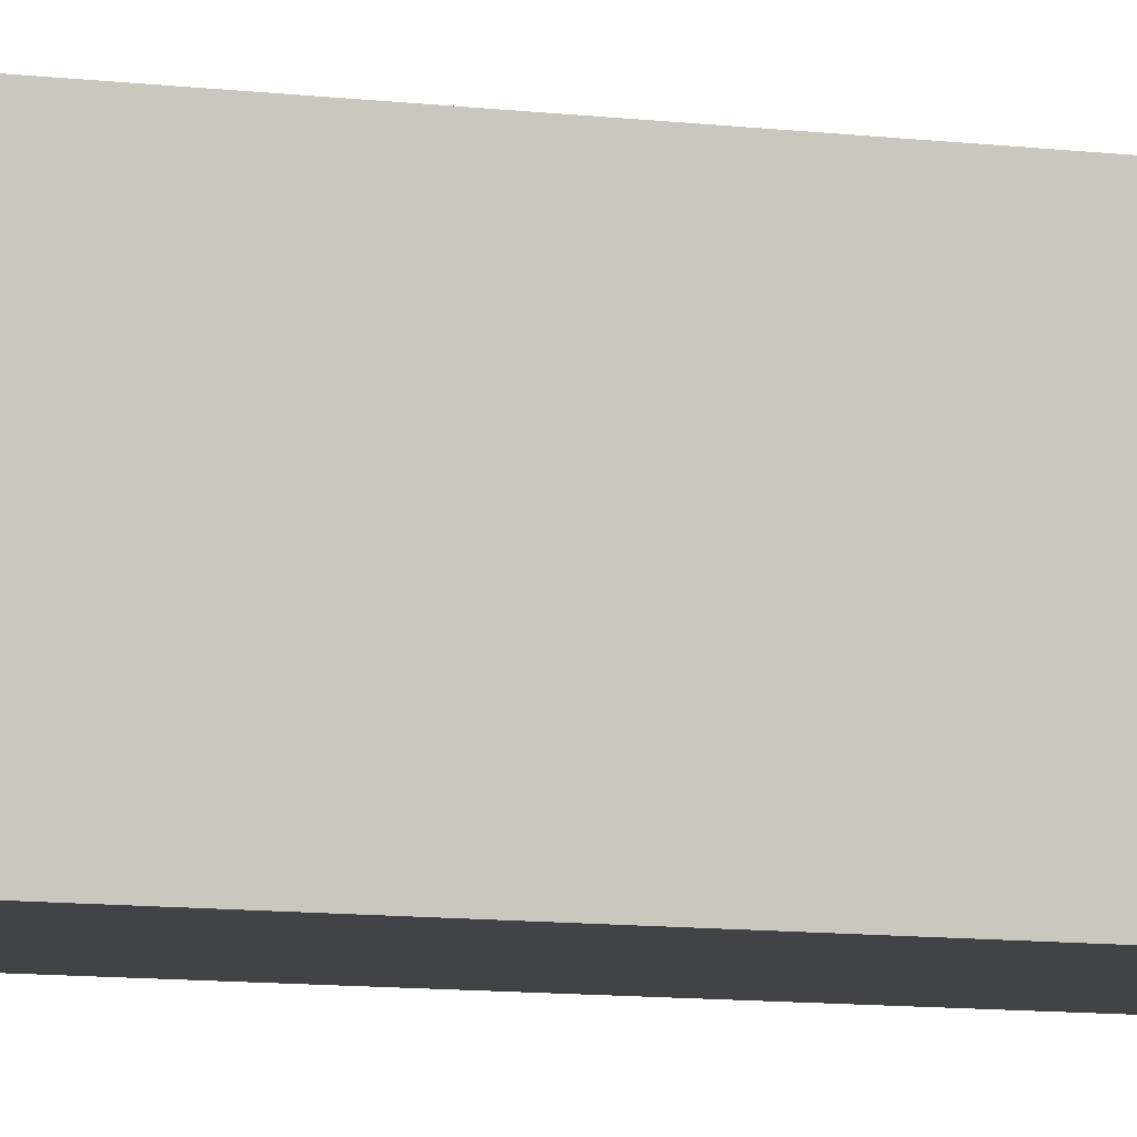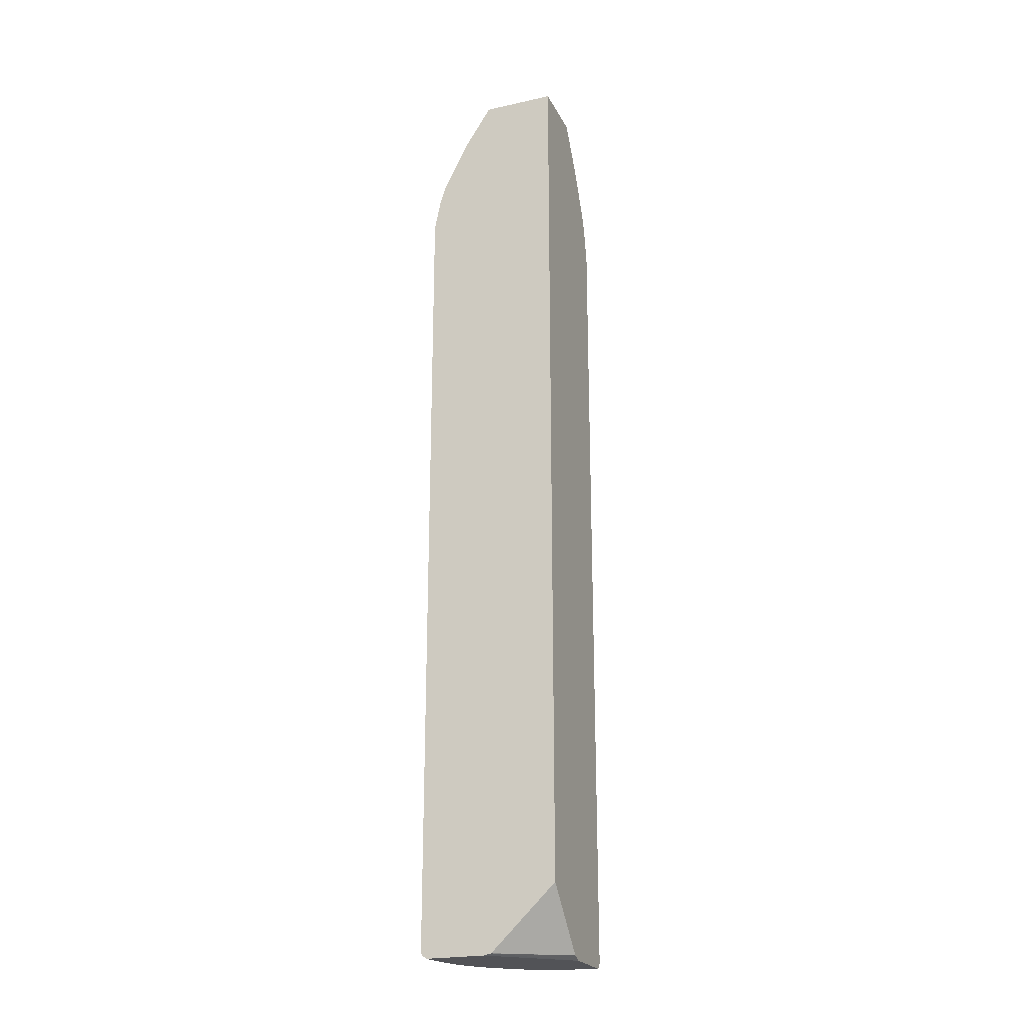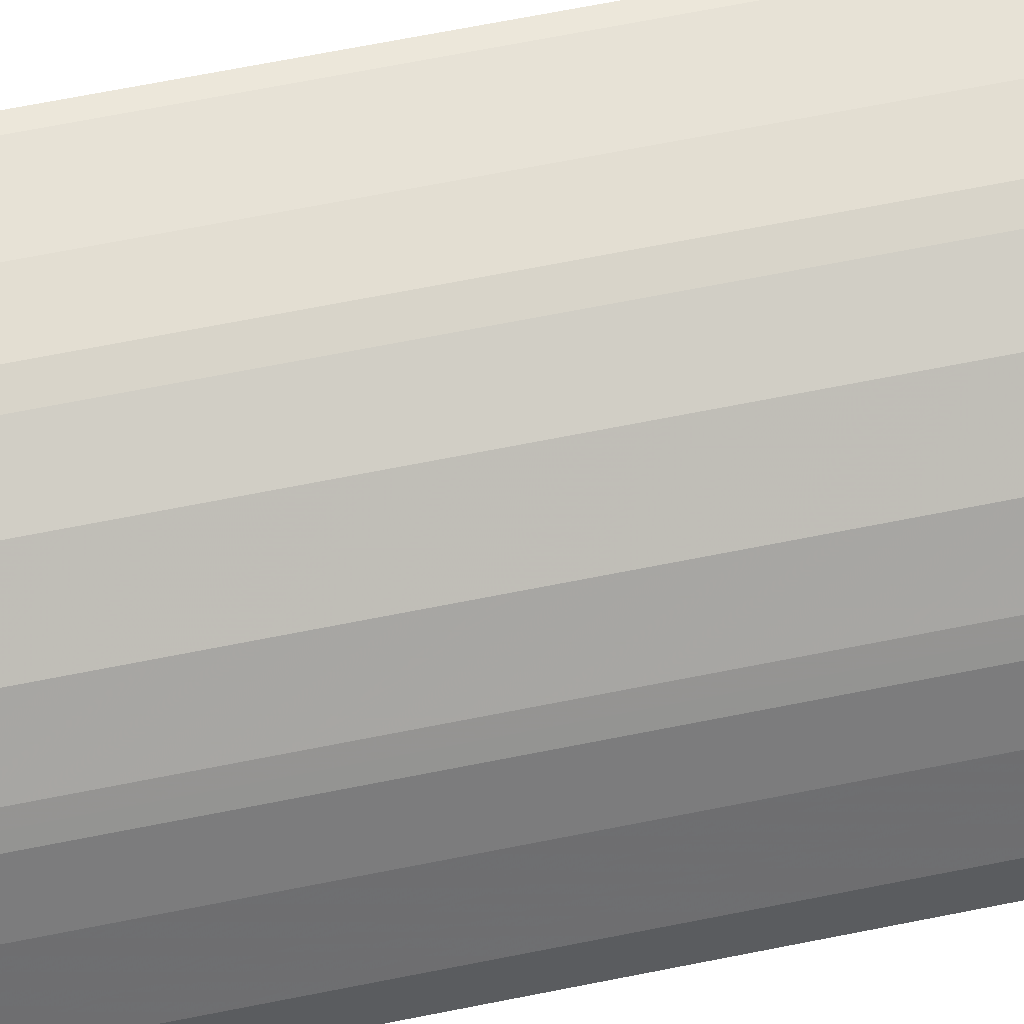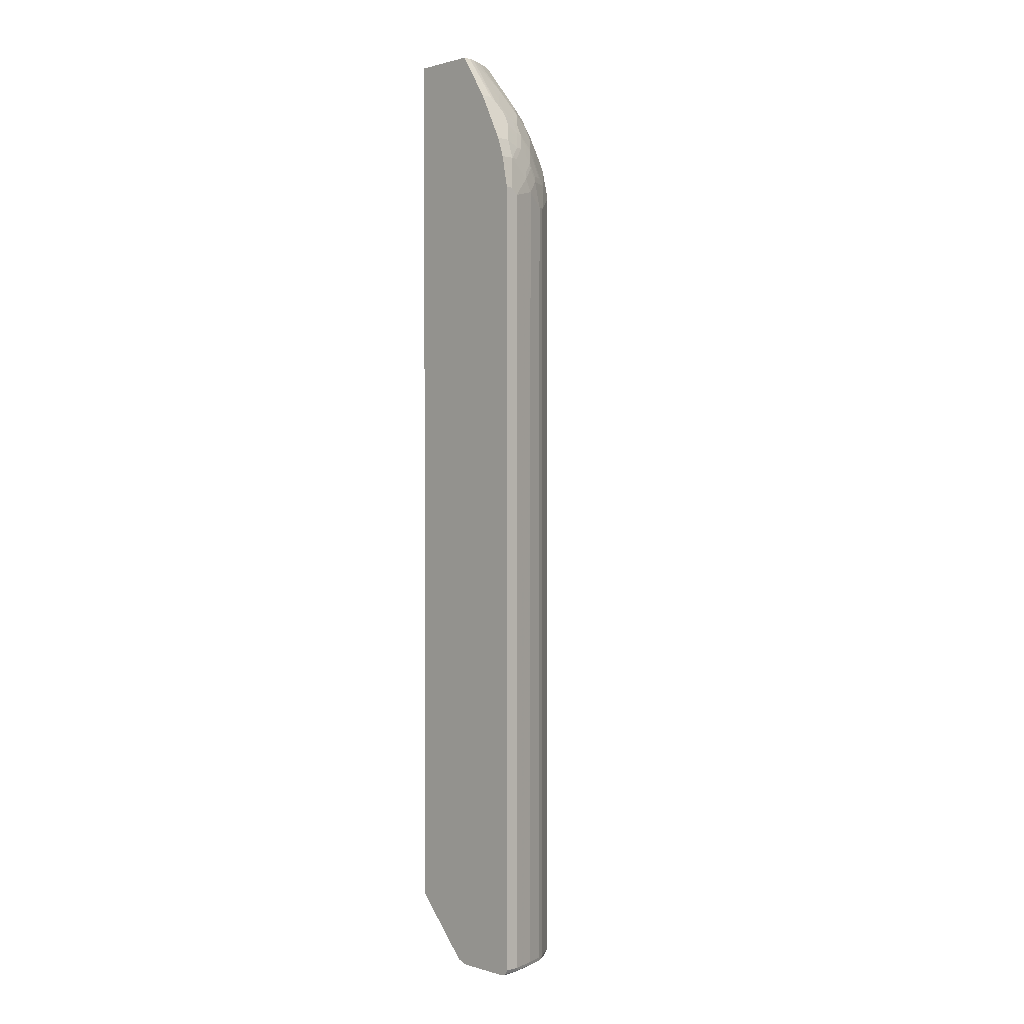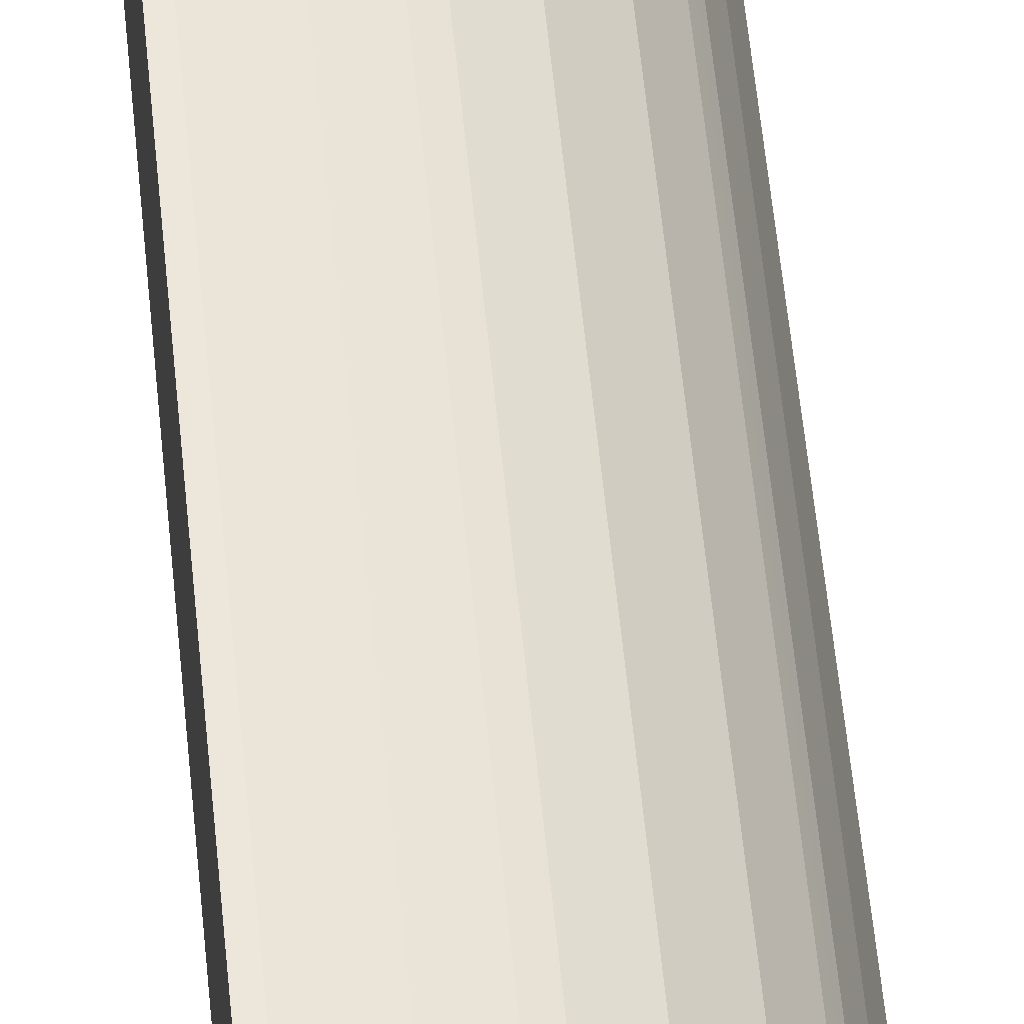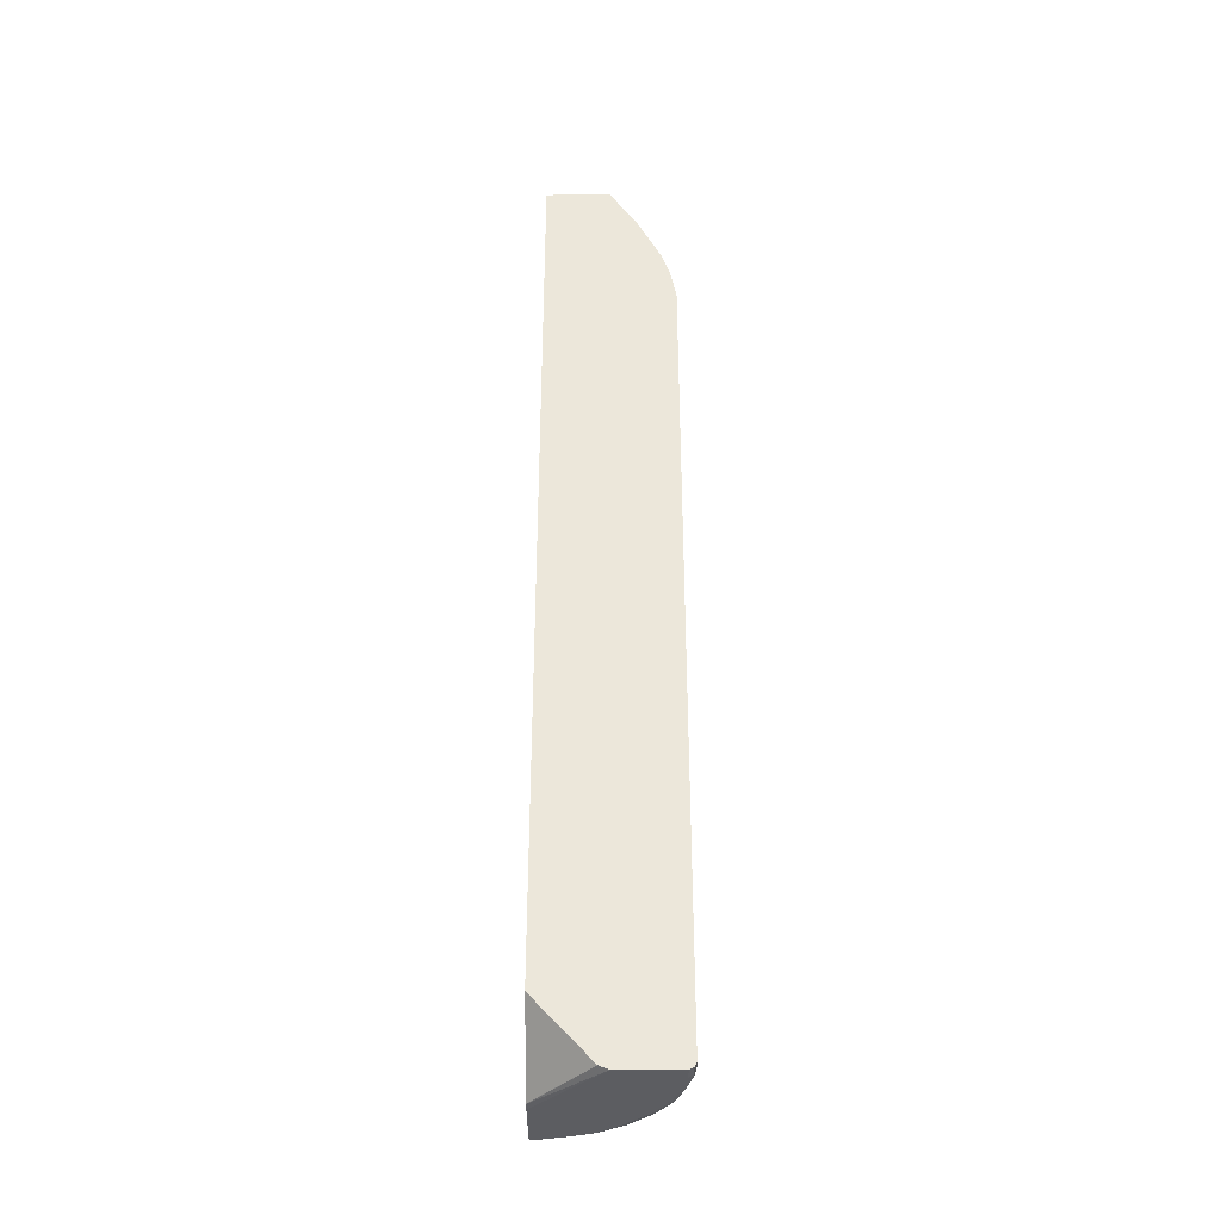
<metadata>
{"format":"obj","ext":"obj","renderer":"f3d","projection":"perspective","resolution":1024,"background":"white","views":[{"elev":-7.1,"azim":-113.5,"up":"+Y"},{"elev":-22.4,"azim":-69.0,"up":"+Z"},{"elev":50.4,"azim":76.5,"up":"+Y"},{"elev":0.8,"azim":46.5,"up":"+Z"},{"elev":51.1,"azim":-5.1,"up":"+Y"},{"elev":-36.9,"azim":0.2,"up":"+Z"}]}
</metadata>
<code>
v 0.1145 -0.001501 0.5731
v 0.1145 0.01041 0.5731
v 0.01077 -0.001501 0.5731
v 0.1595 -0.001501 0.5028
v 0.1121 0.0212 0.5731
v 0.1595 0.01734 0.5028
v 0.163 0.0243 0.4959
v 0.01077 0.1143 0.5731
v 0.01077 -0.001501 -0.8539
v 0.163 -0.001501 0.4959
v 0.1041 0.04163 0.5731
v 0.1613 0.03382 0.4941
v 0.1509 0.04424 0.5046
v 0.13 0.06504 0.5253
v 0.1865 -0.001501 0.4489
v 0.1873 0.03123 0.4474
v 0.1734 0.0347 0.4751
v 0.1717 0.04424 0.4733
v 0.03204 0.1077 0.5731
v 0.05204 0.1391 0.5202
v 0.03122 0.16 0.4994
v 0.02081 0.1595 0.5028
v 0.01077 0.1595 0.5028
v 0.01077 0.1023 -0.9544
v 0.09959 -0.001501 -0.9512
v 0.1009 0.04803 0.5731
v 0.1509 0.08584 0.4838
v 0.1405 0.07544 0.5046
v 0.1717 0.06504 0.463
v 0.13 0.09625 0.5046
v 0.087 0.07577 0.5731
v 0.1977 -0.001501 0.4266
v 0.1977 0.02083 0.4266
v 0.1873 0.05203 0.4369
v 0.1838 0.0347 0.4543
v 0.1734 0.0555 0.4646
v 0.04163 0.1041 0.5731
v 0.06764 0.1275 0.5253
v 0.09885 0.1275 0.5046
v 0.06764 0.1431 0.5046
v 0.06243 0.1496 0.4994
v 0.0763 0.08673 0.5731
v 0.02602 0.1639 0.4941
v 0.04163 0.1704 0.4786
v 0.03122 0.1699 0.482
v 0.02081 0.163 0.4959
v 0.01077 0.163 0.4959
v 0.01077 0.1028 -0.9547
v 0.1145 -0.001501 -0.9572
v 0.1821 0.06504 0.4422
v 0.1509 0.1067 0.463
v 0.13 0.117 0.4838
v 0.08671 0.0763 0.5731
v 0.2081 -0.001501 0.3953
v 0.2081 0.02083 0.3953
v 0.1977 0.04163 0.4161
v 0.1847 0.06375 0.4369
v 0.1838 0.0555 0.4438
v 0.1196 0.1275 0.4838
v 0.1093 0.1483 0.463
v 0.08844 0.1483 0.4838
v 0.07805 0.1535 0.4838
v 0.07285 0.16 0.4786
v 0.03643 0.1743 0.4733
v 0.06243 0.1704 0.4681
v 0.05723 0.1743 0.463
v 0.06243 0.1808 0.4474
v 0.04163 0.1808 0.4577
v 0.03122 0.1734 0.4751
v 0.03122 0.1873 0.4474
v 0.01077 0.1941 0.4338
v 0.01077 0.1141 -0.9572
v 0.2081 -0.001501 -0.9572
v 0.1847 0.07415 0.4266
v 0.1821 0.08584 0.4213
v 0.1613 0.1067 0.4422
v 0.1509 0.1275 0.4317
v 0.1405 0.1275 0.4525
v 0.2185 -0.001501 0.3433
v 0.2185 0.01041 0.3433
v 0.2081 0.03123 0.3849
v 0.2055 0.03252 0.3953
v 0.1951 0.05333 0.4161
v 0.1951 0.06375 0.4058
v 0.13 0.1379 0.4525
v 0.13 0.1431 0.4422
v 0.1041 0.16 0.4474
v 0.08326 0.1704 0.4474
v 0.03643 0.1847 0.4525
v 0.05723 0.1847 0.4422
v 0.08326 0.1808 0.4266
v 0.02081 0.1977 0.4266
v 0.01077 0.1977 0.4266
v 0.01077 0.2081 -0.9572
v 0.215 -0.001501 -0.9536
v 0.2081 0.02083 -0.9572
v 0.1847 0.08455 0.4161
v 0.1803 0.09713 0.4058
v 0.1595 0.1179 0.4266
v 0.1491 0.1387 0.4161
v 0.1387 0.1387 0.4369
v 0.2185 -0.001501 -0.9468
v 0.2185 0.02083 0.3328
v 0.2081 0.05203 0.3641
v 0.2055 0.04293 0.3849
v 0.1951 0.07415 0.3953
v 0.13 0.1535 0.4213
v 0.1041 0.1704 0.4266
v 0.04684 0.1951 0.4213
v 0.02602 0.1951 0.4317
v 0.07805 0.1847 0.4213
v 0.07805 0.1951 0.3902
v 0.09365 0.1808 0.4161
v 0.02602 0.2055 0.4005
v 0.02081 0.2081 0.3953
v 0.01077 0.2081 0.3953
v 0.02081 0.2081 -0.9572
v 0.01077 0.215 -0.9536
v 0.215 0.02083 -0.9536
v 0.2155 -0.001501 -0.9527
v 0.1977 0.06244 -0.9572
v 0.1847 0.1054 0.3744
v 0.1803 0.1075 0.3849
v 0.1595 0.1387 0.3849
v 0.1491 0.1491 0.3953
v 0.1387 0.1491 0.4161
v 0.2185 0.02083 -0.9468
v 0.2081 0.06244 0.3433
v 0.1977 0.07284 0.3849
v 0.2055 0.05333 0.3744
v 0.1951 0.08455 0.3744
v 0.1248 0.16 0.4161
v 0.1145 0.1704 0.4058
v 0.05204 0.1977 0.4058
v 0.03643 0.2055 0.3902
v 0.08844 0.1847 0.4108
v 0.09885 0.1847 0.3902
v 0.1093 0.1847 0.3694
v 0.08844 0.1951 0.3694
v 0.06764 0.2055 0.3485
v 0.05723 0.2055 0.3694
v 0.1145 0.1808 0.3744
v 0.03122 0.2081 0.3849
v 0.02081 0.2185 0.3328
v 0.01077 0.2183 0.3436
v 0.06243 0.1977 -0.9572
v 0.02429 0.215 -0.9536
v 0.01077 0.2181 -0.9475
v 0.2046 0.06244 -0.9536
v 0.2055 0.06765 -0.952
v 0.2159 0.02602 -0.952
v 0.1873 0.09366 -0.9572
v 0.1942 0.09366 -0.9536
v 0.1942 0.09019 0.3641
v 0.1838 0.111 0.3641
v 0.1803 0.1179 0.3641
v 0.1699 0.1387 0.3433
v 0.1353 0.16 0.3953
v 0.1595 0.1491 0.3536
v 0.1491 0.1595 0.3536
v 0.1457 0.16 0.3641
v 0.2081 0.06244 -0.9468
v 0.1977 0.09366 0.3225
v 0.1977 0.08324 0.3641
v 0.1248 0.1704 0.3849
v 0.05204 0.2081 0.3641
v 0.1179 0.1803 0.3641
v 0.1075 0.1907 0.3225
v 0.09885 0.1951 0.3277
v 0.08326 0.1977 0.3641
v 0.06243 0.2081 0.3433
v 0.09365 0.1977 0.3225
v 0.1353 0.1704 0.3536
v 0.1387 0.1699 0.3433
v 0.01077 0.2185 0.3328
v 0.01077 0.2183 0.3433
v 0.02081 0.2185 -0.9468
v 0.09365 0.1873 -0.9572
v 0.06591 0.2046 -0.9536
v 0.01077 0.2185 -0.9468
v 0.1951 0.09885 -0.952
v 0.1977 0.09366 -0.9468
v 0.1665 0.1248 -0.9572
v 0.1886 0.1041 -0.9545
v 0.1942 0.1006 0.3225
v 0.1907 0.1075 0.3225
v 0.1699 0.1387 -0.9468
v 0.1075 0.1907 -0.9468
v 0.06243 0.2081 -0.9468
v 0.09365 0.1977 -0.9468
v 0.1387 0.1699 -0.9468
v 0.1248 0.1665 -0.9572
v 0.09713 0.1942 -0.9536
v 0.1054 0.1873 -0.9545
v 0.1743 0.1301 -0.952
v 0.1907 0.1075 -0.9468
v 0.1942 0.1006 -0.9468
v 0.1353 0.1561 -0.9572
v 0.147 0.1561 -0.9545
v 0.1678 0.1352 -0.9545
v 0.1015 0.1925 -0.952
v 0.1366 0.1665 -0.9545
v 0.1326 0.1717 -0.952
v 0.1283 0.1734 -0.9536
f 112 137 138
f 114 135 143
f 113 138 137
f 113 142 138
f 112 141 135
f 112 140 141
f 112 139 140
f 112 138 139
f 112 113 137
f 108 132 158
f 112 135 134
f 111 136 112
f 109 135 114
f 109 134 135
f 109 112 134
f 108 142 113
f 108 133 142
f 108 158 133
f 114 143 115
f 112 136 113
f 115 143 144
f 125 161 158
f 115 145 116
f 126 158 132
f 107 132 108
f 125 160 161
f 125 159 160
f 125 158 126
f 124 159 125
f 124 157 159
f 124 156 157
f 123 156 124
f 122 156 123
f 115 144 145
f 122 155 156
f 122 131 154
f 121 153 149
f 121 152 153
f 120 151 127
f 119 151 120
f 119 150 151
f 119 149 150
f 118 148 147
f 117 179 146
f 117 147 179
f 122 154 155
f 107 126 132
f 95 119 120
f 106 129 164
f 92 109 114
f 92 110 109
f 91 136 111
f 91 113 136
f 91 108 113
f 90 112 109
f 90 111 112
f 89 109 110
f 89 90 109
f 87 91 88
f 92 114 115
f 87 108 91
f 86 107 108
f 86 126 107
f 86 101 126
f 85 101 86
f 84 130 106
f 84 105 130
f 82 105 84
f 127 151 150
f 82 84 83
f 81 104 105
f 86 108 87
f 106 164 131
f 92 115 116
f 94 118 147
f 104 130 105
f 104 106 130
f 104 129 106
f 104 164 129
f 104 128 164
f 103 162 128
f 103 127 162
f 103 128 104
f 102 120 127
f 100 126 101
f 92 116 93
f 100 125 126
f 99 124 125
f 98 124 99
f 98 123 124
f 97 123 98
f 97 122 123
f 97 131 122
f 97 106 131
f 96 149 119
f 96 121 149
f 94 147 117
f 99 125 100
f 127 150 162
f 156 186 157
f 128 162 182
f 181 184 195
f 179 190 193
f 179 189 190
f 178 202 192
f 178 194 202
f 178 193 194
f 177 189 179
f 171 190 189
f 171 172 190
f 168 190 172
f 168 188 190
f 168 191 188
f 168 174 191
f 168 172 169
f 167 174 168
f 163 197 185
f 163 182 197
f 161 174 173
f 160 174 161
f 158 161 165
f 157 191 174
f 181 195 196
f 181 196 197
f 181 197 182
f 183 198 199
f 202 204 203
f 80 104 81
f 201 203 204
f 193 202 194
f 193 204 202
f 193 201 204
f 192 199 198
f 192 202 199
f 191 203 201
f 191 202 203
f 157 187 191
f 191 199 202
f 188 201 190
f 188 191 201
f 187 199 191
f 187 200 199
f 187 195 200
f 187 196 195
f 185 196 186
f 185 197 196
f 184 200 195
f 183 199 200
f 190 201 193
f 128 163 164
f 157 196 187
f 157 160 159
f 143 166 144
f 142 174 167
f 142 173 174
f 142 161 173
f 142 165 161
f 140 172 171
f 140 169 172
f 140 170 169
f 140 166 141
f 140 171 166
f 139 170 140
f 139 169 170
f 138 169 139
f 138 168 169
f 138 167 168
f 138 142 167
f 135 141 166
f 133 165 142
f 133 158 165
f 131 164 154
f 128 182 163
f 144 175 176
f 144 176 145
f 144 166 171
f 144 171 189
f 157 174 160
f 155 186 156
f 155 185 186
f 154 185 155
f 154 163 185
f 154 164 163
f 153 184 181
f 152 184 153
f 152 200 184
f 152 183 200
f 157 186 196
f 150 182 162
f 150 153 181
f 149 153 150
f 148 180 177
f 147 177 179
f 147 148 177
f 146 193 178
f 146 179 193
f 144 180 175
f 144 177 180
f 144 189 177
f 150 181 182
f 80 103 104
f 135 166 143
f 79 127 103
f 16 58 35
f 16 34 58
f 15 33 16
f 15 32 33
f 14 31 26
f 14 30 31
f 14 28 30
f 13 29 27
f 13 18 29
f 13 28 14
f 13 27 28
f 12 18 13
f 11 14 26
f 9 24 25
f 8 22 23
f 8 21 22
f 8 20 21
f 8 19 20
f 7 18 12
f 7 17 18
f 7 16 17
f 16 35 17
f 16 33 56
f 16 56 34
f 17 35 58
f 24 48 25
f 22 47 23
f 22 46 47
f 22 69 46
f 22 45 69
f 22 64 45
f 22 43 64
f 21 64 43
f 21 44 64
f 21 63 44
f 7 15 16
f 21 41 63
f 20 42 38
f 20 37 42
f 20 41 21
f 20 40 41
f 20 39 40
f 20 38 39
f 19 37 20
f 17 29 18
f 17 36 29
f 17 58 36
f 21 43 22
f 25 48 49
f 7 10 15
f 5 12 13
f 1 54 32
f 1 79 54
f 1 102 79
f 1 120 102
f 1 95 120
f 1 73 95
f 1 49 73
f 1 25 49
f 1 9 25
f 1 3 9
f 1 8 3
f 1 19 8
f 1 37 19
f 1 42 37
f 1 53 42
f 1 31 53
f 1 26 31
f 1 11 26
f 1 5 11
f 1 2 5
f 79 103 80
f 1 32 15
f 1 15 10
f 1 10 4
f 1 4 6
f 5 7 12
f 4 7 6
f 4 10 7
f 3 24 9
f 3 48 24
f 3 72 48
f 3 94 72
f 3 118 94
f 3 148 118
f 3 180 148
f 5 13 14
f 3 175 180
f 3 145 176
f 3 116 145
f 3 93 116
f 3 71 93
f 3 47 71
f 3 23 47
f 3 8 23
f 2 7 5
f 2 6 7
f 1 6 2
f 3 176 175
f 27 30 28
f 5 14 11
f 27 50 51
f 63 67 65
f 63 88 67
f 63 87 88
f 61 63 62
f 61 87 63
f 60 87 61
f 60 86 87
f 60 85 86
f 59 85 60
f 57 84 74
f 57 83 84
f 56 83 57
f 55 83 56
f 55 82 83
f 55 105 82
f 55 81 105
f 55 80 81
f 54 80 55
f 54 79 80
f 52 85 59
f 52 78 85
f 64 70 69
f 65 67 66
f 67 90 89
f 67 89 68
f 79 102 127
f 27 29 50
f 78 101 85
f 77 101 78
f 77 100 101
f 77 99 100
f 76 99 77
f 76 98 99
f 75 98 76
f 75 97 98
f 51 78 52
f 74 97 75
f 74 84 106
f 73 119 95
f 73 96 119
f 71 92 93
f 70 92 71
f 70 110 92
f 70 89 110
f 67 111 90
f 67 91 111
f 67 88 91
f 74 106 97
f 51 77 78
f 64 89 70
f 51 76 77
f 44 65 66
f 44 63 65
f 42 52 59
f 42 53 52
f 40 63 41
f 40 62 63
f 39 42 59
f 39 62 40
f 39 61 62
f 39 59 60
f 44 66 67
f 38 42 39
f 34 57 58
f 33 55 56
f 32 55 33
f 32 54 55
f 30 53 31
f 30 52 53
f 30 51 52
f 29 58 50
f 29 36 58
f 27 51 30
f 34 56 57
f 44 67 68
f 39 60 61
f 49 152 121
f 50 75 51
f 44 68 89
f 50 74 75
f 50 57 74
f 50 58 57
f 49 96 73
f 49 121 96
f 49 183 152
f 49 198 183
f 51 75 76
f 49 178 192
f 49 192 198
f 49 117 146
f 49 94 117
f 49 72 94
f 48 72 49
f 46 71 47
f 46 70 71
f 46 69 70
f 45 64 69
f 44 89 64
f 49 146 178

</code>
